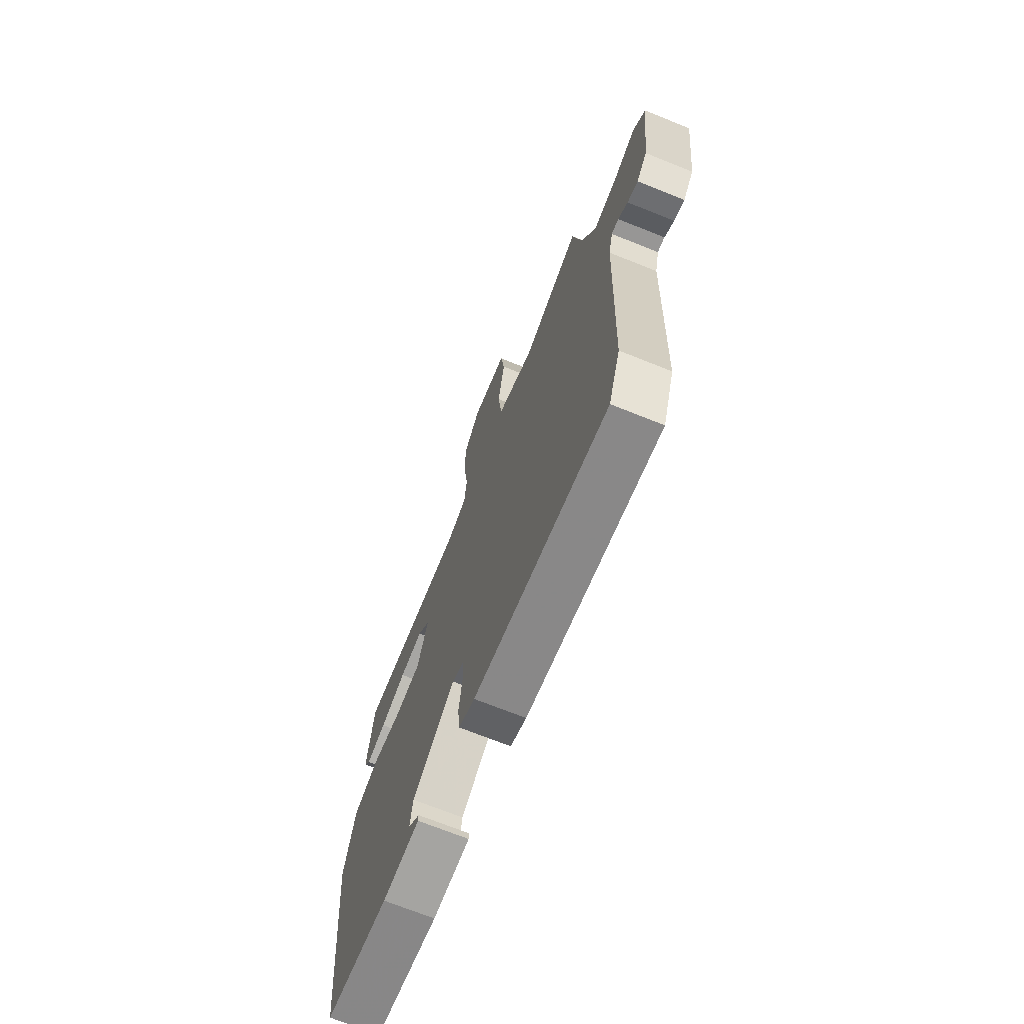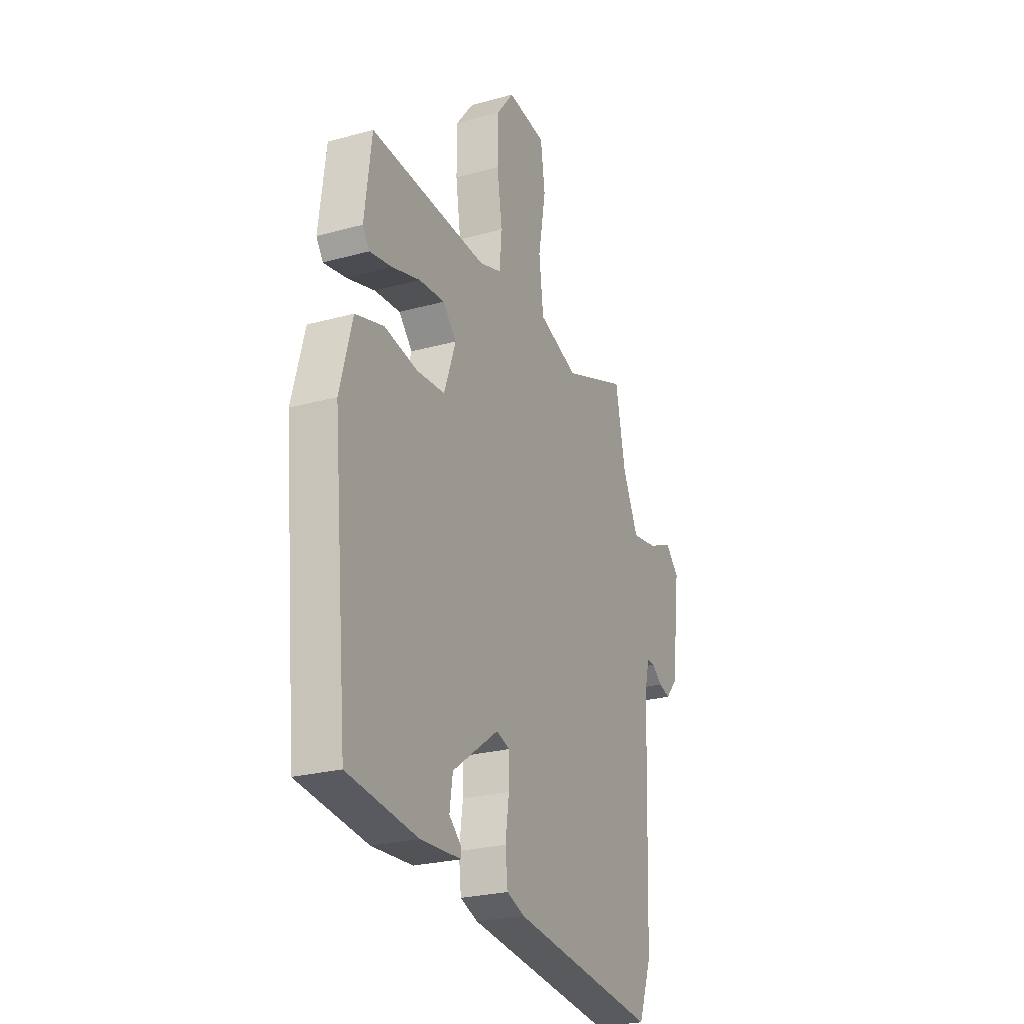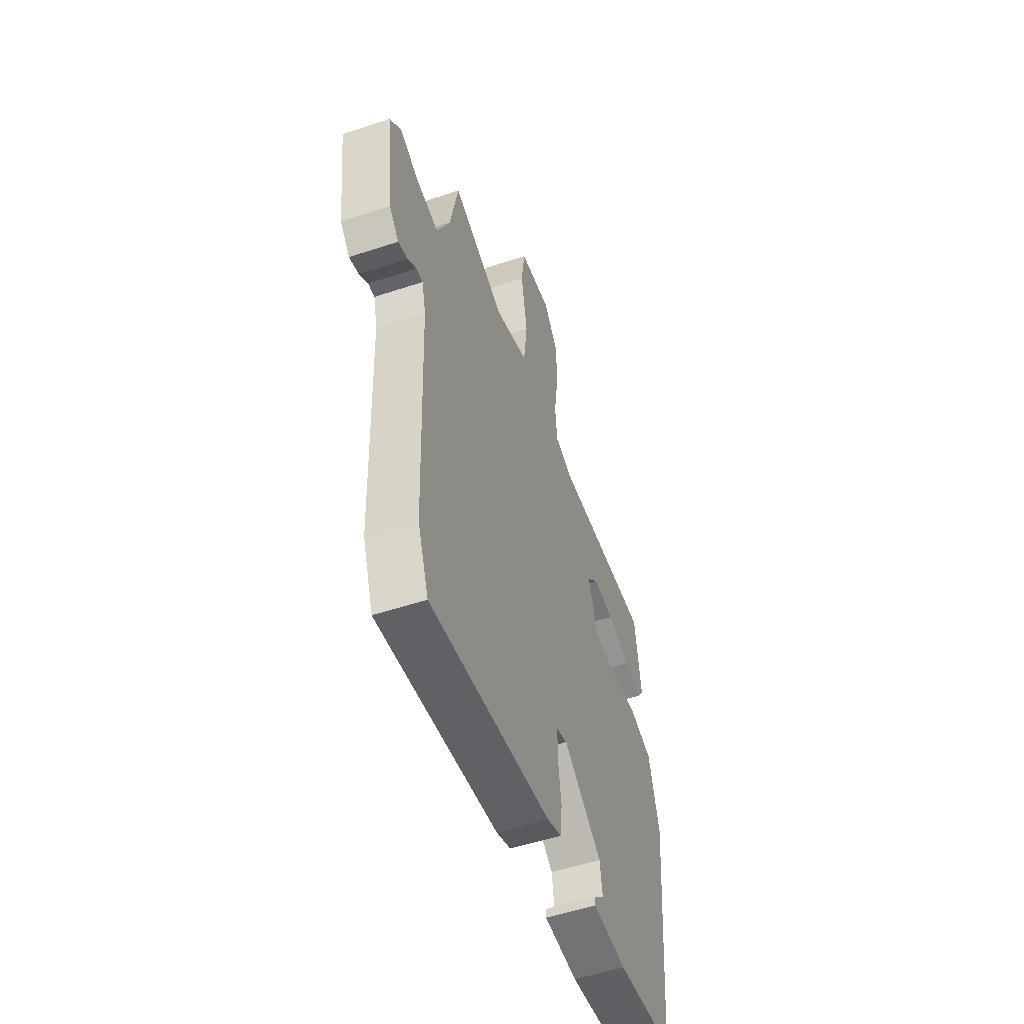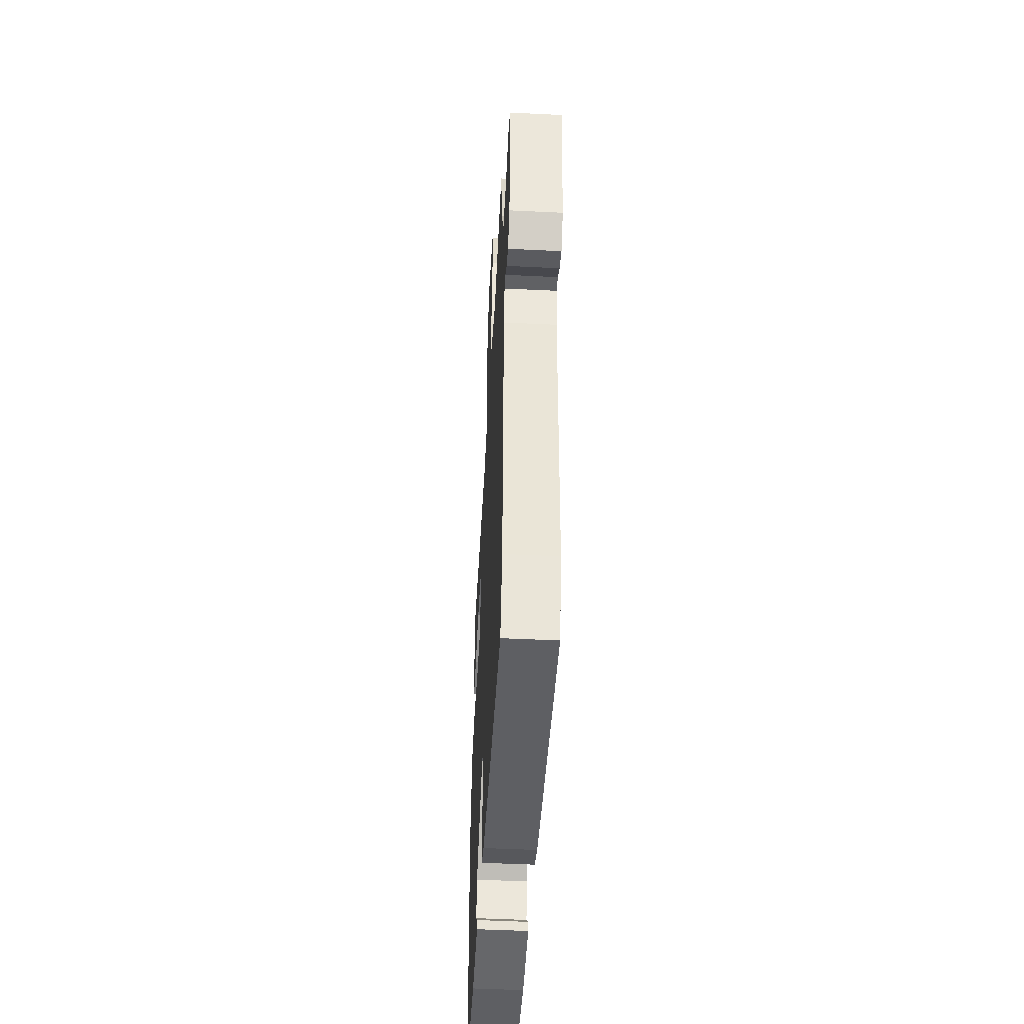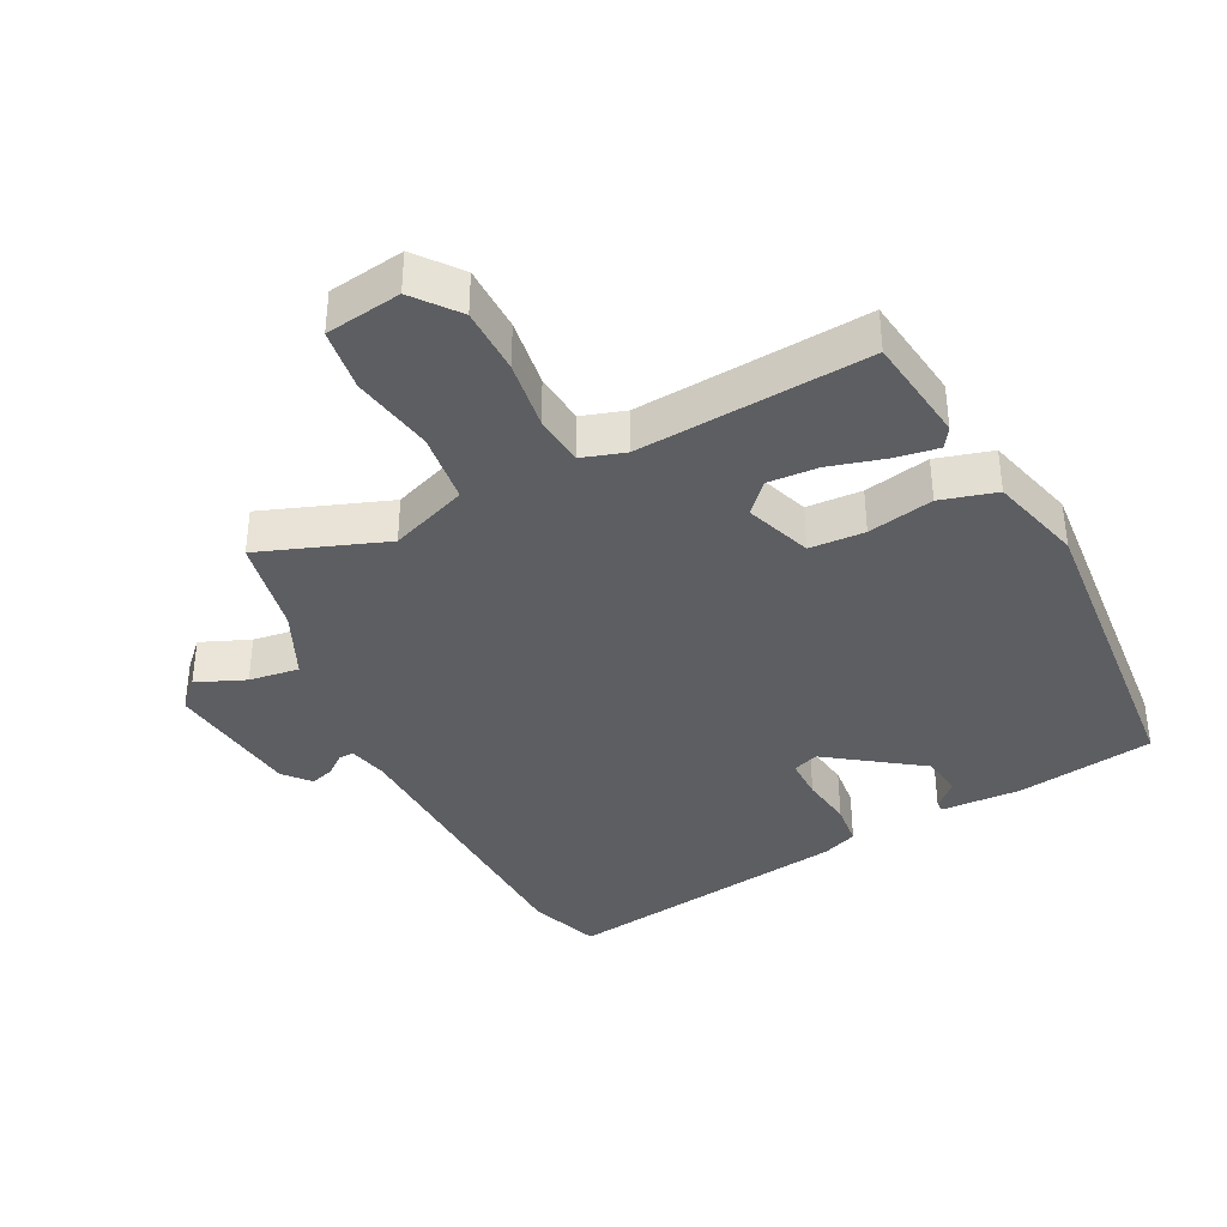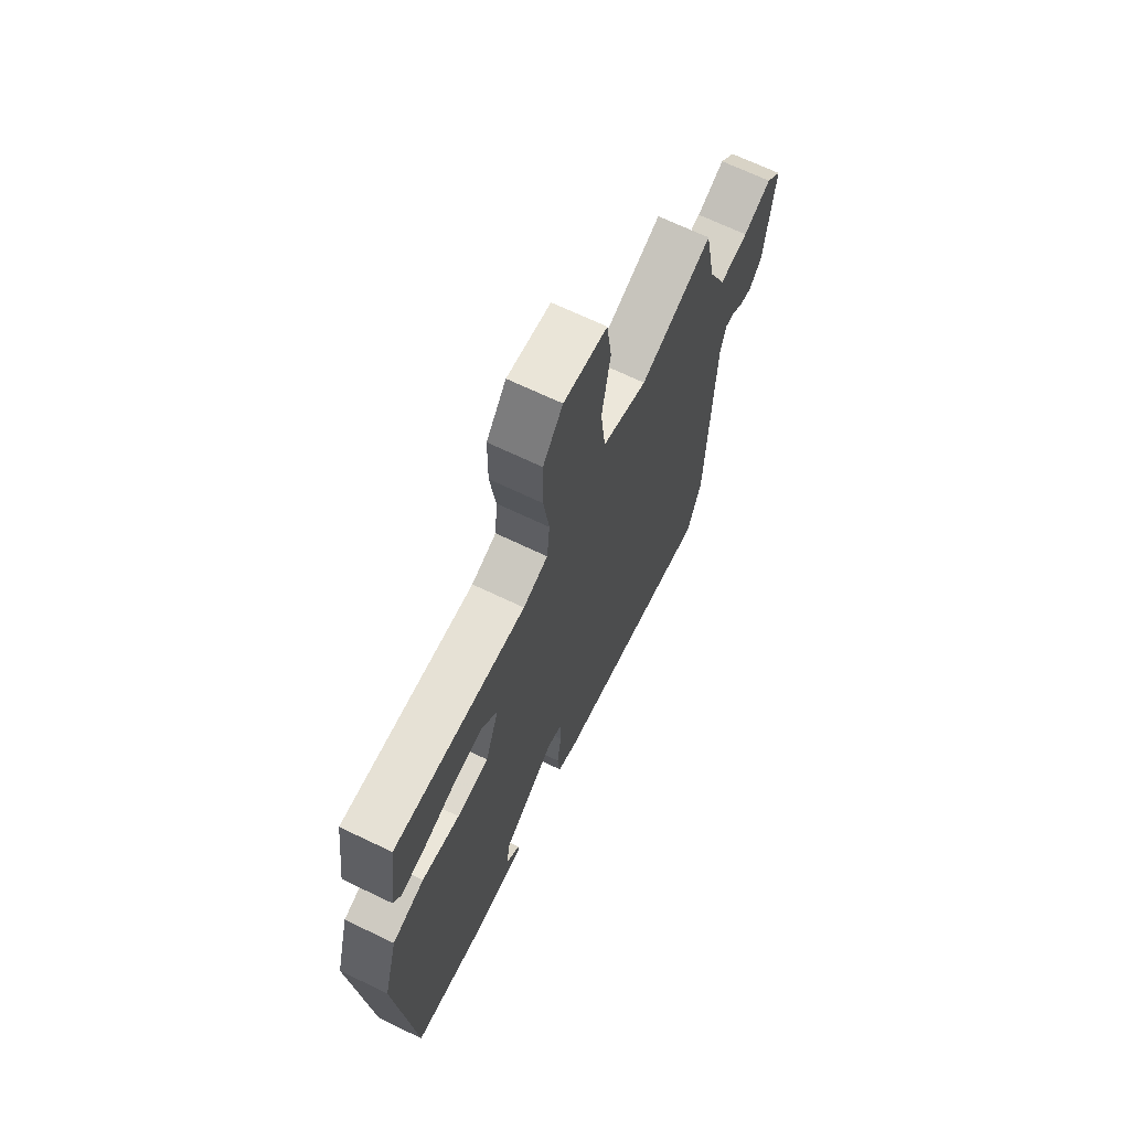
<metadata>
{"format":"obj","ext":"obj","renderer":"f3d","projection":"perspective","resolution":1024,"background":"white","views":[{"elev":-70.4,"azim":-111.9,"up":"+Z"},{"elev":-24.6,"azim":114.4,"up":"+Z"},{"elev":-53.4,"azim":-70.5,"up":"+Z"},{"elev":-49.4,"azim":-93.1,"up":"+Z"},{"elev":-37.9,"azim":27.2,"up":"+Y"},{"elev":68.1,"azim":115.7,"up":"+Z"}]}
</metadata>
<code>
v 0.471 0.07 -0.427
v 0.264 0.07 -0.456
v 0.143 0.07 -0.45
v 0.143 0.07 -0.434
v 0.18 0.07 -0.4
v 0.171 0.07 -0.338
v 0.033 0.07 -0.239
v -0.006 0.07 -0.253
v -0.006 0.07 -0.315
v 0.005 0.07 -0.393
v -0.002 0.07 -0.457
v -0.054 0.07 -0.477
v -0.487 0.07 -0.535
v -0.525 0.07 -0.43
v -0.541 0.07 0.014
v -0.555 0.07 0.072
v -0.578 0.07 0.071
v -0.609 0.07 0.047
v -0.643 0.07 0.037
v -0.677 0.07 0.076
v -0.702 0.07 0.279
v -0.662 0.07 0.32
v -0.589 0.07 0.289
v -0.514 0.07 0.278
v -0.468 0.07 0.378
v -0.439 0.07 0.524
v -0.251 0.07 0.454
v -0.134 0.07 0.497
v -0.121 0.07 0.604
v -0.143 0.07 0.728
v -0.13 0.07 0.822
v -0.016 0.07 0.838
v 0.036 0.07 0.772
v 0.037 0.07 0.672
v 0.022 0.07 0.569
v 0.029 0.07 0.492
v 0.094 0.07 0.471
v 0.441 0.07 0.494
v 0.462 0.07 0.332
v 0.442 0.07 0.302
v 0.377 0.07 0.313
v 0.293 0.07 0.337
v 0.217 0.07 0.342
v 0.177 0.07 0.298
v 0.212 0.07 0.199
v 0.295 0.07 0.194
v 0.394 0.07 0.213
v 0.478 0.07 0.189
v 0.515 0.07 0.05
v 0.471 0 -0.427
v 0.264 0 -0.456
v 0.143 0 -0.45
v 0.143 0 -0.434
v 0.18 0 -0.4
v 0.171 0 -0.338
v 0.033 0 -0.239
v -0.006 0 -0.253
v -0.006 0 -0.315
v 0.005 0 -0.393
v -0.002 0 -0.457
v -0.054 0 -0.477
v -0.487 0 -0.535
v -0.525 0 -0.43
v -0.541 0 0.014
v -0.555 0 0.072
v -0.578 0 0.071
v -0.609 0 0.047
v -0.643 0 0.037
v -0.677 0 0.076
v -0.702 0 0.279
v -0.662 0 0.32
v -0.589 0 0.289
v -0.514 0 0.278
v -0.468 0 0.378
v -0.439 0 0.524
v -0.251 0 0.454
v -0.134 0 0.497
v -0.121 0 0.604
v -0.143 0 0.728
v -0.13 0 0.822
v -0.016 0 0.838
v 0.036 0 0.772
v 0.037 0 0.672
v 0.022 0 0.569
v 0.029 0 0.492
v 0.094 0 0.471
v 0.441 0 0.494
v 0.462 0 0.332
v 0.442 0 0.302
v 0.377 0 0.313
v 0.293 0 0.337
v 0.217 0 0.342
v 0.177 0 0.298
v 0.212 0 0.199
v 0.295 0 0.194
v 0.394 0 0.213
v 0.478 0 0.189
v 0.515 0 0.05
f 49 1 2
f 48 49 2
f 47 48 2
f 46 47 2
f 45 46 2
f 44 45 2
f 40 41 42
f 39 40 42
f 38 39 42
f 37 38 42
f 36 37 42 43
f 33 34 35
f 32 33 35
f 31 32 35
f 30 31 35
f 29 30 35
f 28 29 35 36
f 36 43 44
f 28 36 44
f 27 28 44
f 21 22 23
f 20 21 23
f 19 20 23
f 18 19 23
f 17 18 23
f 16 17 23 24
f 15 16 24 25
f 14 15 25
f 13 14 25
f 12 13 25
f 11 12 25
f 10 11 25
f 9 10 25
f 2 3 4 5
f 2 5 6
f 27 44 2 6
f 25 26 27
f 9 25 27
f 8 9 27
f 7 8 27
f 6 7 27
f 51 50 98
f 51 98 97
f 51 97 96
f 51 96 95
f 51 95 94
f 51 94 93
f 91 90 89
f 91 89 88
f 91 88 87
f 91 87 86
f 92 91 86 85
f 84 83 82
f 84 82 81
f 84 81 80
f 84 80 79
f 84 79 78
f 85 84 78 77
f 93 92 85
f 93 85 77
f 93 77 76
f 72 71 70
f 72 70 69
f 72 69 68
f 72 68 67
f 72 67 66
f 73 72 66 65
f 74 73 65 64
f 74 64 63
f 74 63 62
f 74 62 61
f 74 61 60
f 74 60 59
f 74 59 58
f 54 53 52 51
f 55 54 51
f 55 51 93 76
f 76 75 74
f 76 74 58
f 76 58 57
f 76 57 56
f 76 56 55
f 1 50 51 2
f 2 51 52 3
f 3 52 53 4
f 4 53 54 5
f 5 54 55 6
f 6 55 56 7
f 7 56 57 8
f 8 57 58 9
f 9 58 59 10
f 10 59 60 11
f 11 60 61 12
f 12 61 62 13
f 13 62 63 14
f 14 63 64 15
f 15 64 65 16
f 16 65 66 17
f 17 66 67 18
f 18 67 68 19
f 19 68 69 20
f 20 69 70 21
f 21 70 71 22
f 22 71 72 23
f 23 72 73 24
f 24 73 74 25
f 25 74 75 26
f 26 75 76 27
f 27 76 77 28
f 28 77 78 29
f 29 78 79 30
f 30 79 80 31
f 31 80 81 32
f 32 81 82 33
f 33 82 83 34
f 34 83 84 35
f 35 84 85 36
f 36 85 86 37
f 37 86 87 38
f 38 87 88 39
f 39 88 89 40
f 40 89 90 41
f 41 90 91 42
f 42 91 92 43
f 43 92 93 44
f 44 93 94 45
f 45 94 95 46
f 46 95 96 47
f 47 96 97 48
f 48 97 98 49
f 49 98 50 1

</code>
